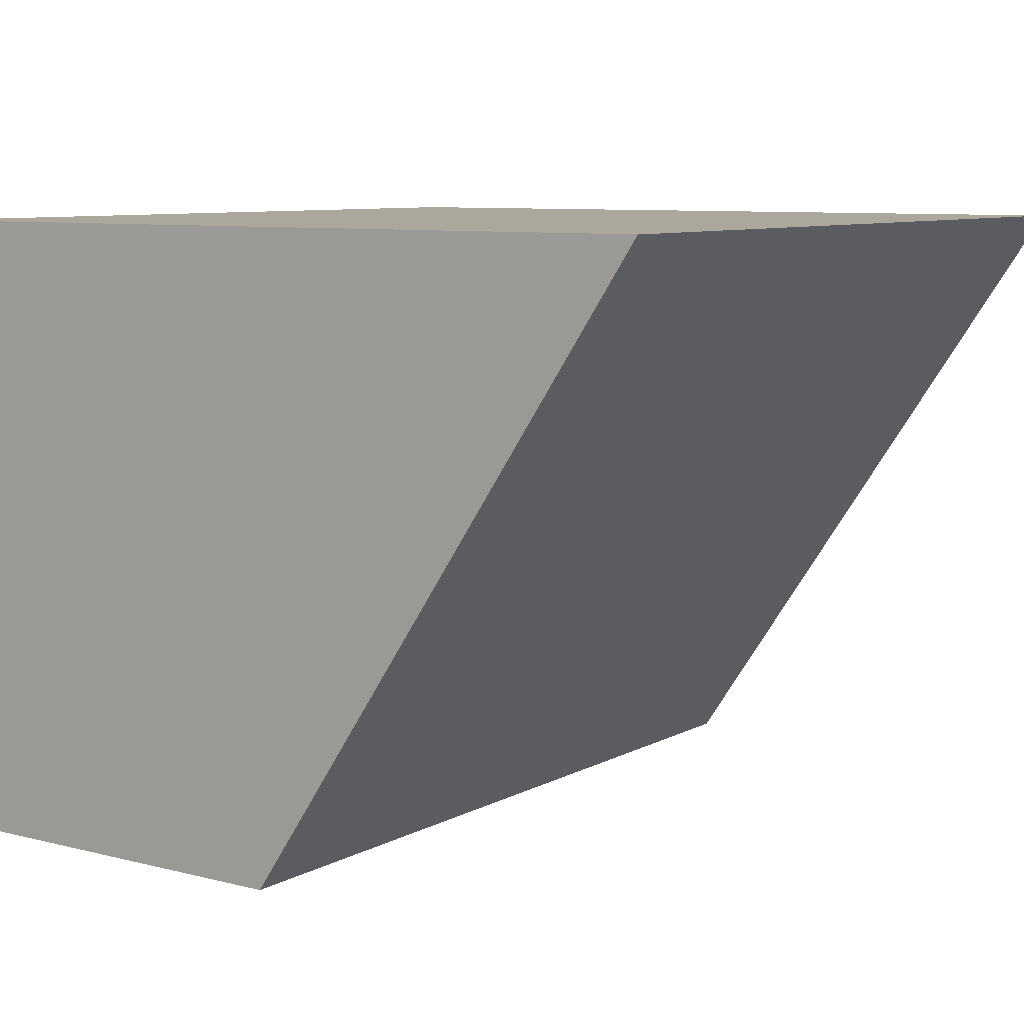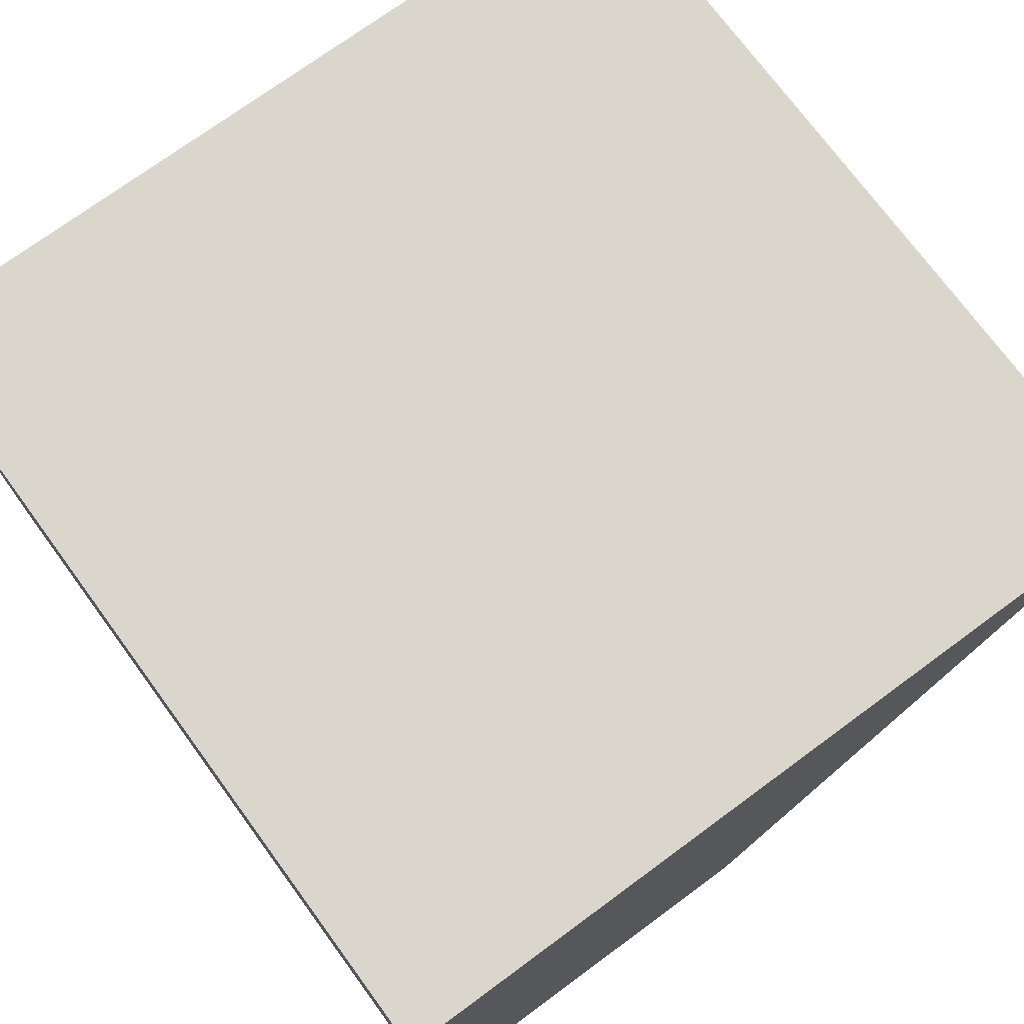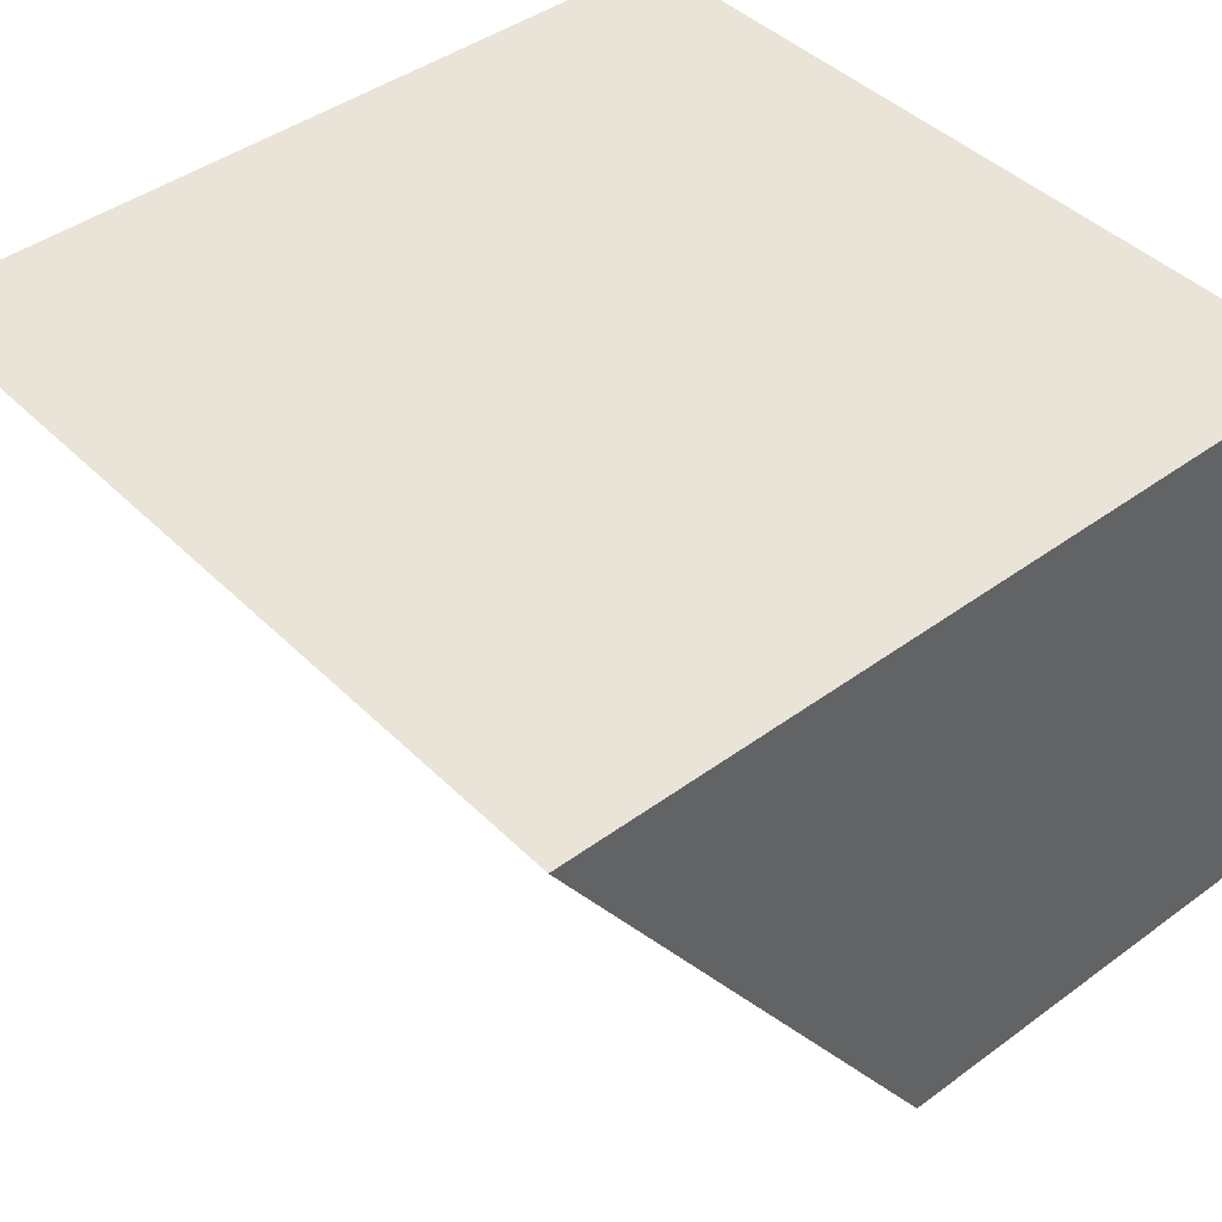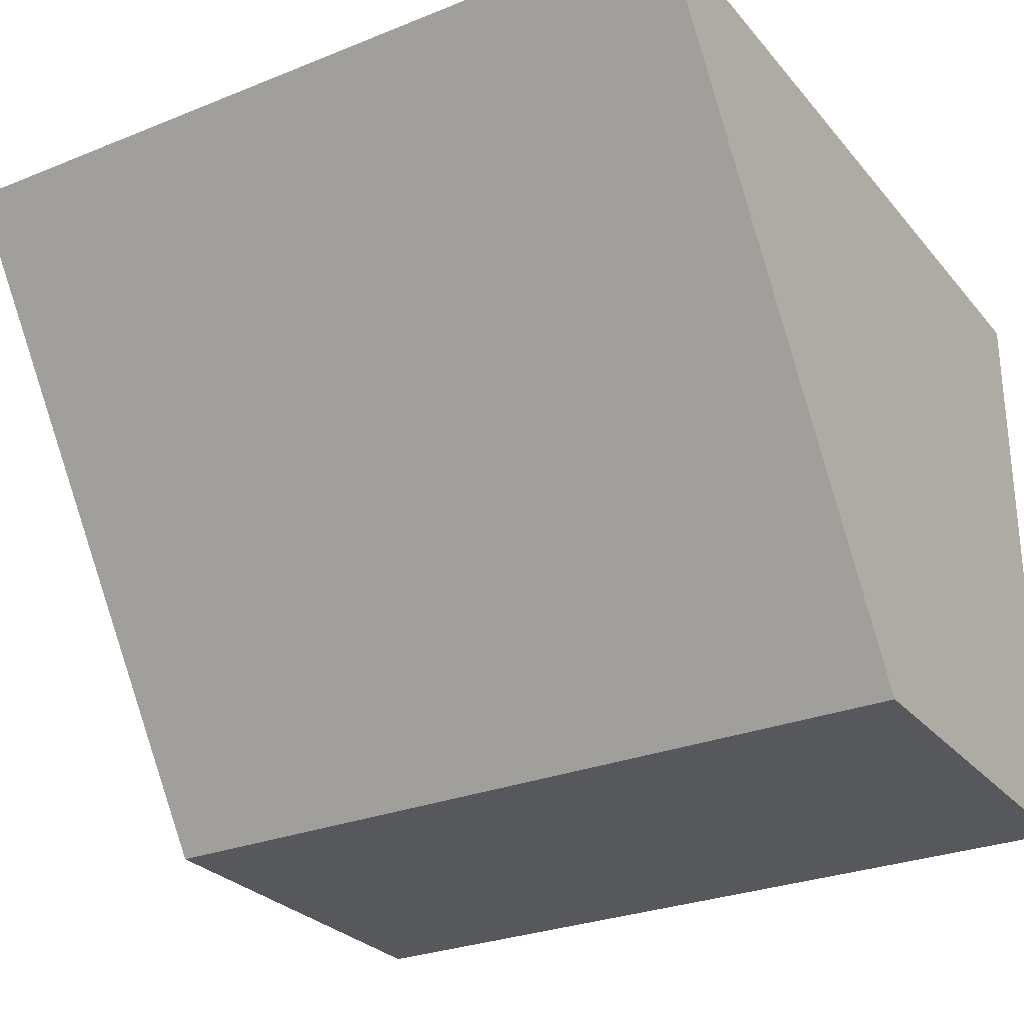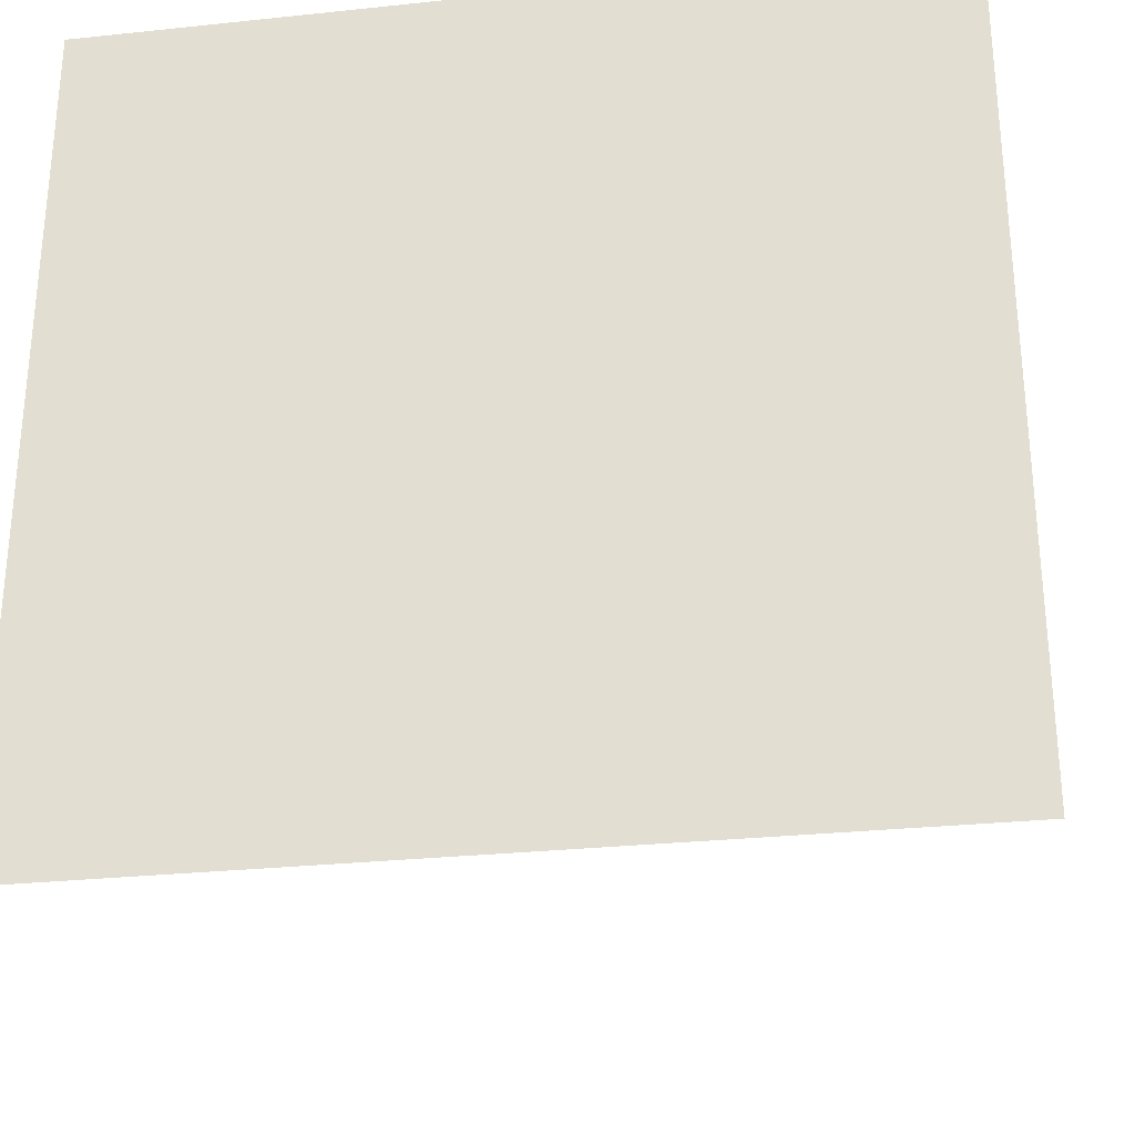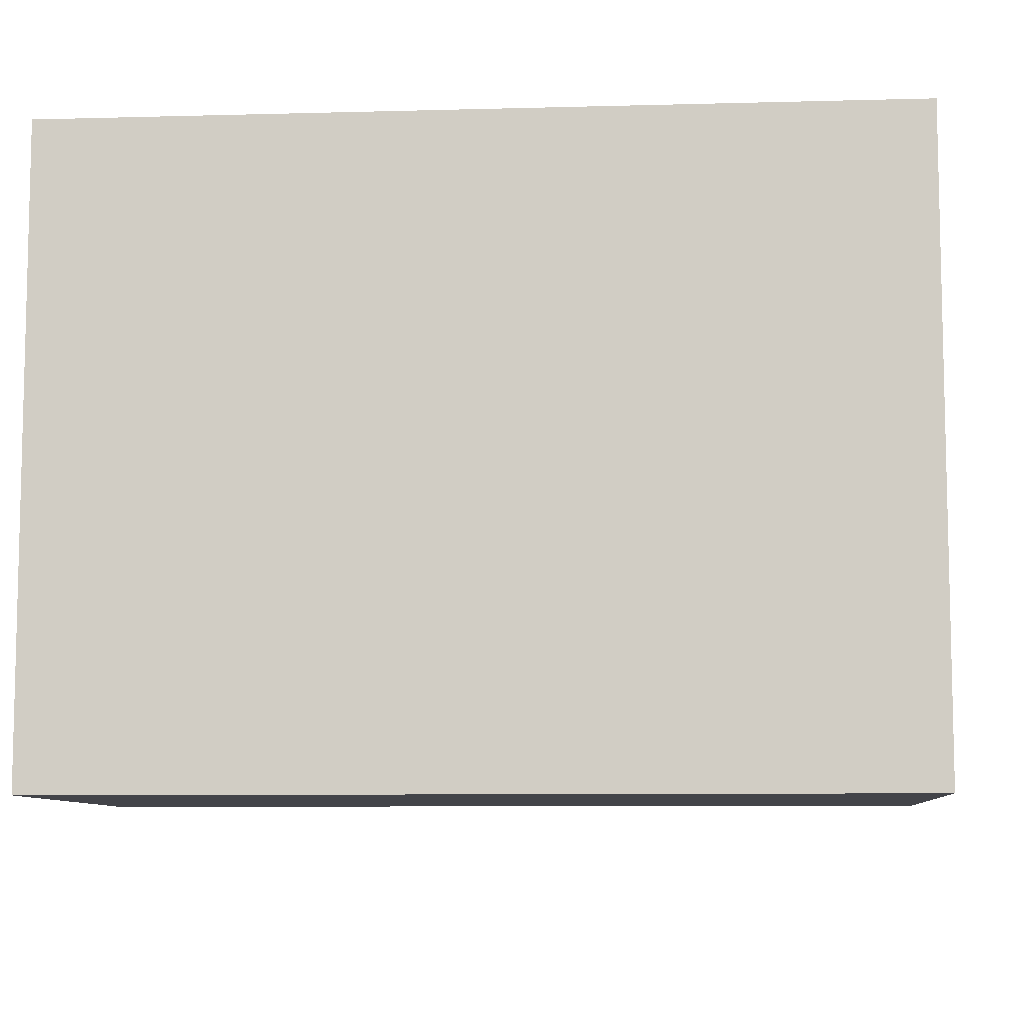
<metadata>
{"format":"obj","ext":"obj","renderer":"f3d","projection":"perspective","resolution":1024,"background":"white","views":[{"elev":8.3,"azim":125.0,"up":"+Y"},{"elev":73.7,"azim":53.7,"up":"+Y"},{"elev":43.4,"azim":-130.9,"up":"+Y"},{"elev":-28.0,"azim":-148.6,"up":"+Y"},{"elev":-29.0,"azim":-171.1,"up":"+Z"},{"elev":-8.4,"azim":4.3,"up":"+Y"}]}
</metadata>
<code>
g pb_Mesh90594
v 8 -1 4
v 4 -1 4
v 8 2 4
v 4 2 4
v 4 -1 4
v 4 -1 2
v 4 2 4
v 4 2 0.0002441
v 4 -1 2
v 8 -1 2
v 4 2 0.0002441
v 8 2 0
v 8 -1 2
v 8 -1 4
v 8 2 0
v 8 2 4
v 8 -1 2
v 4 -1 2
v 8 -1 4
v 4 -1 4
v 8 2 4
v 4 2 4
v 8 2 0
v 4 2 0.0002441
g pb_Mesh90594_0
f 3 2 1
f 3 4 2
f 7 6 5
f 7 8 6
f 11 10 9
f 11 12 10
f 15 14 13
f 15 16 14
f 19 18 17
f 19 20 18
g pb_Mesh90594_1
f 23 22 21
f 23 24 22

</code>
